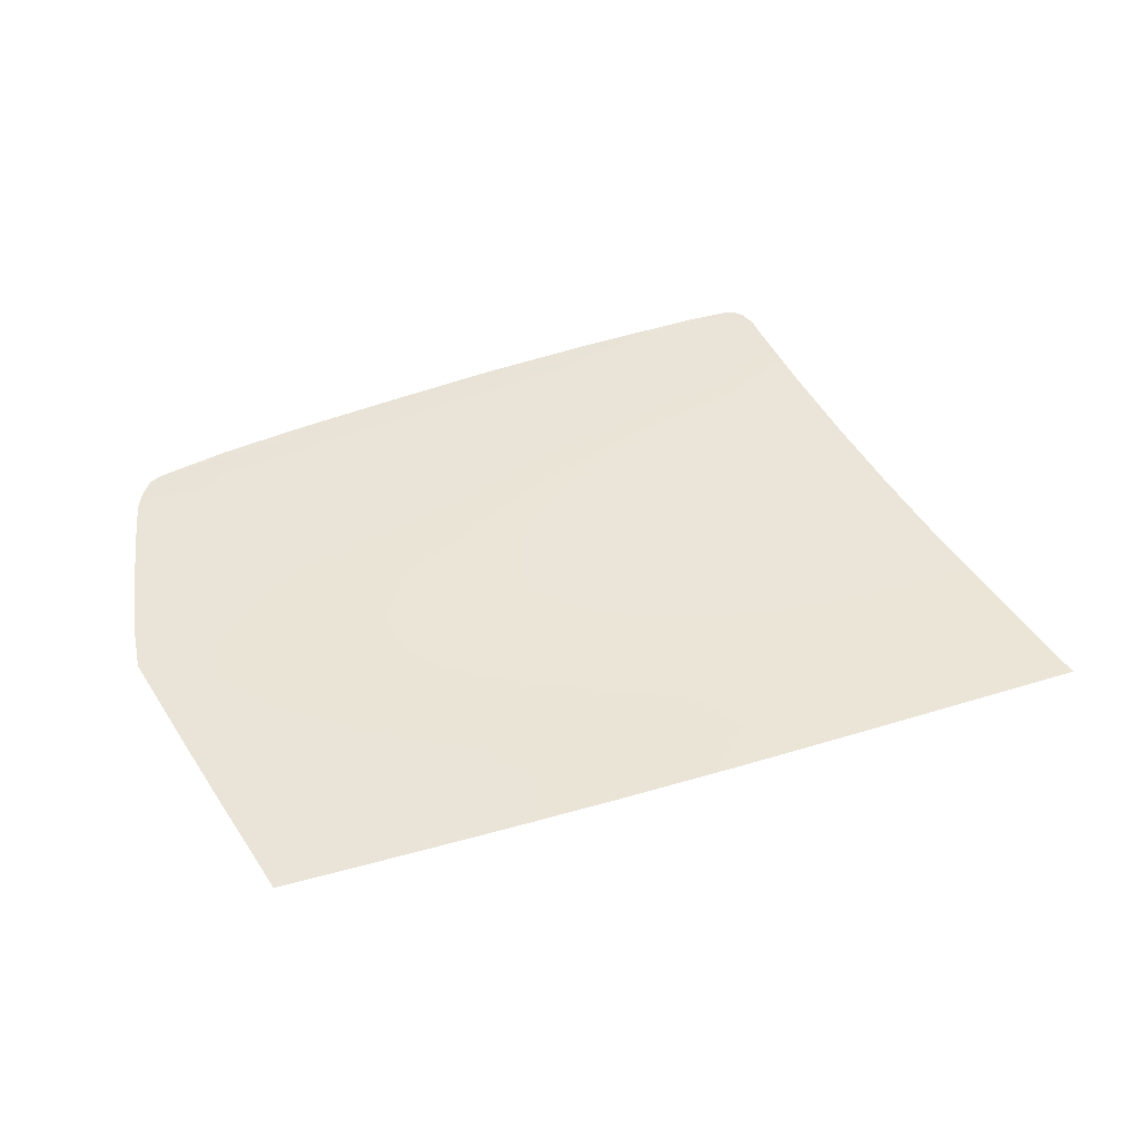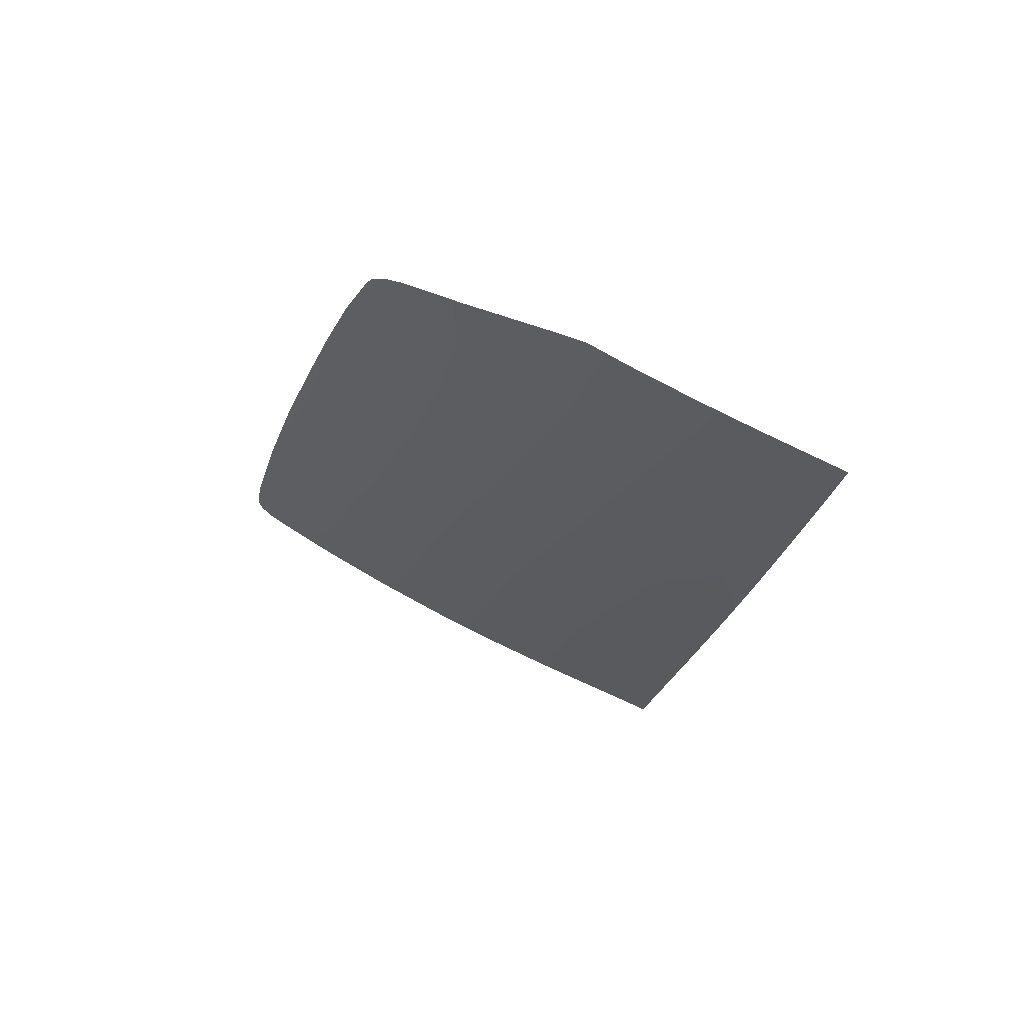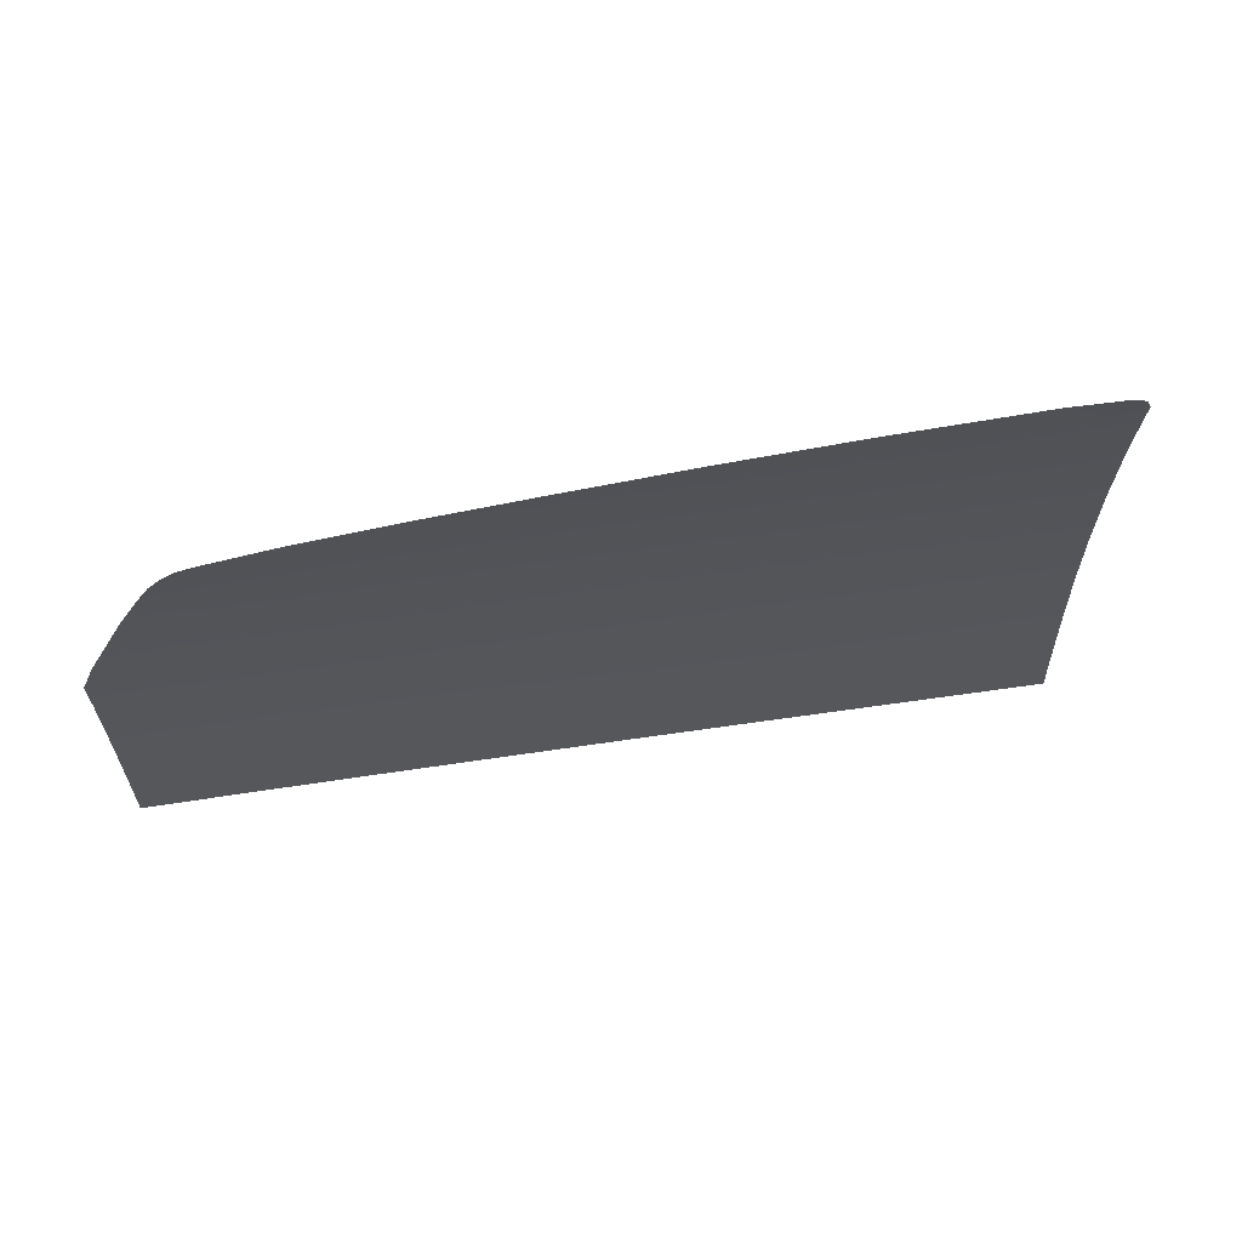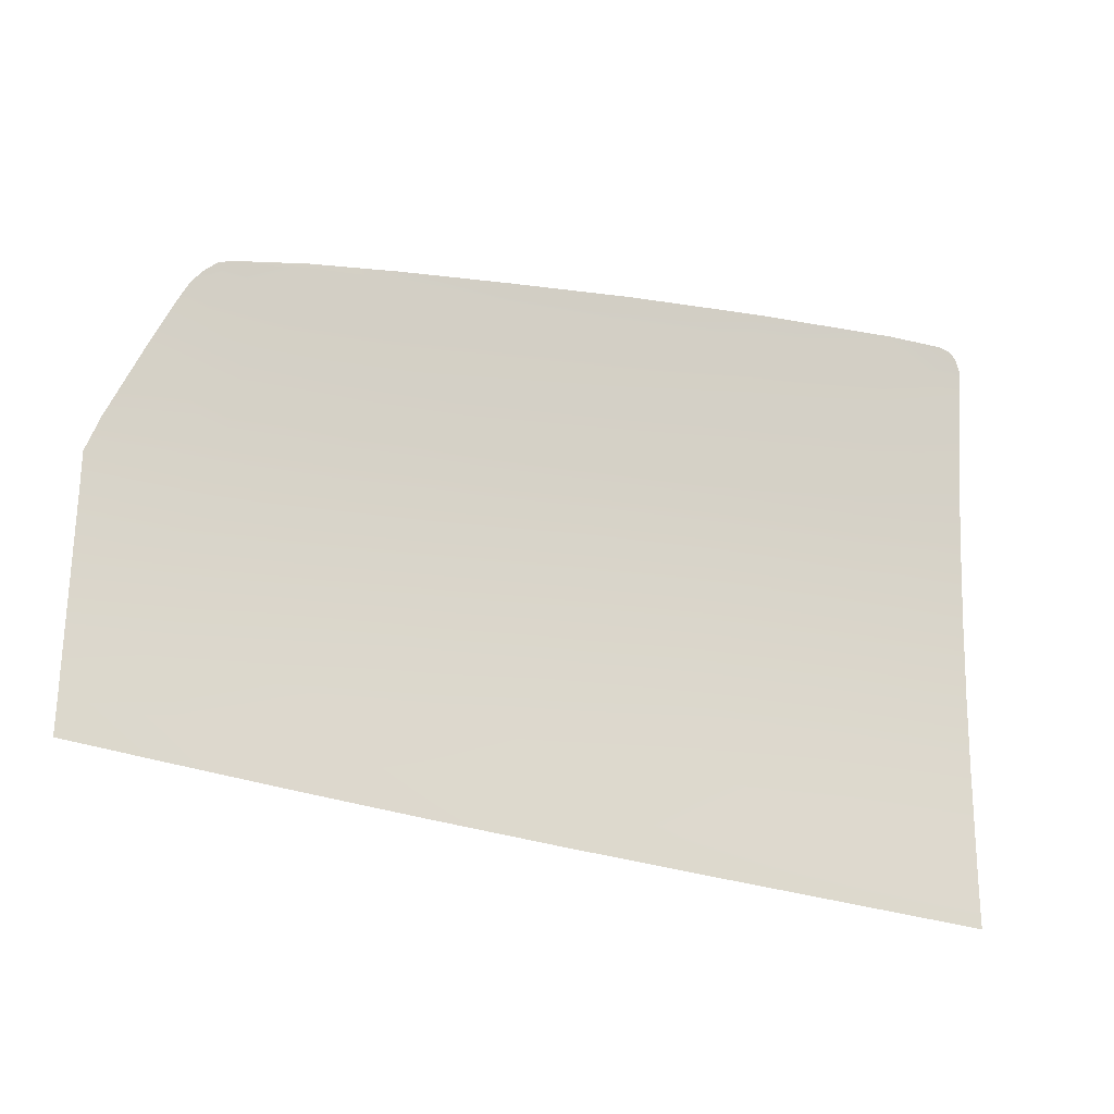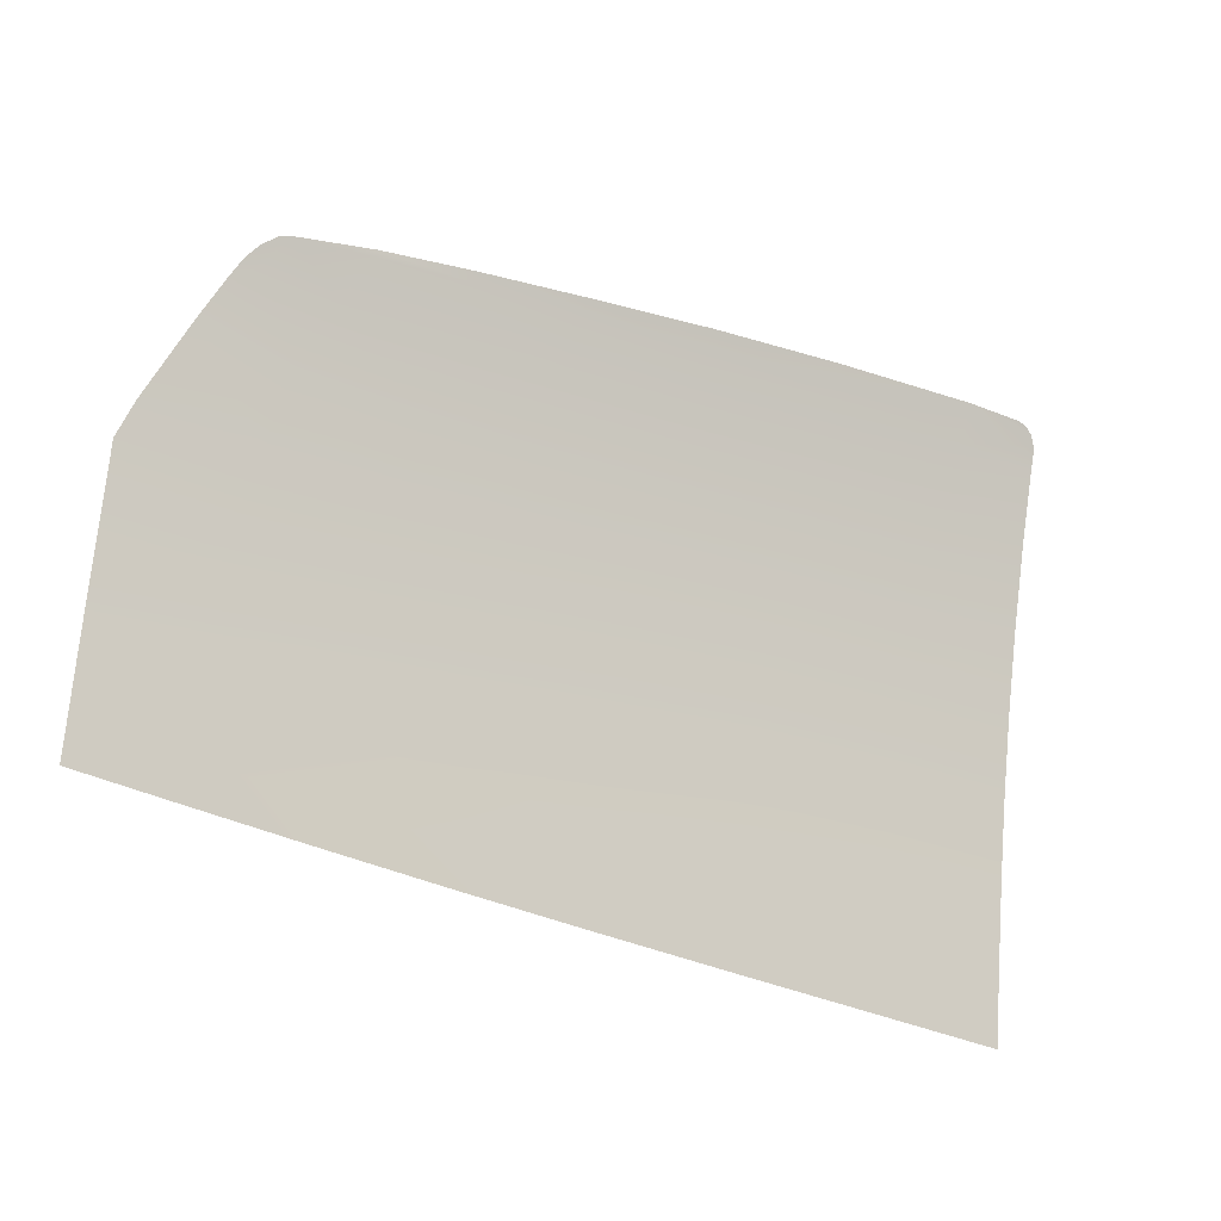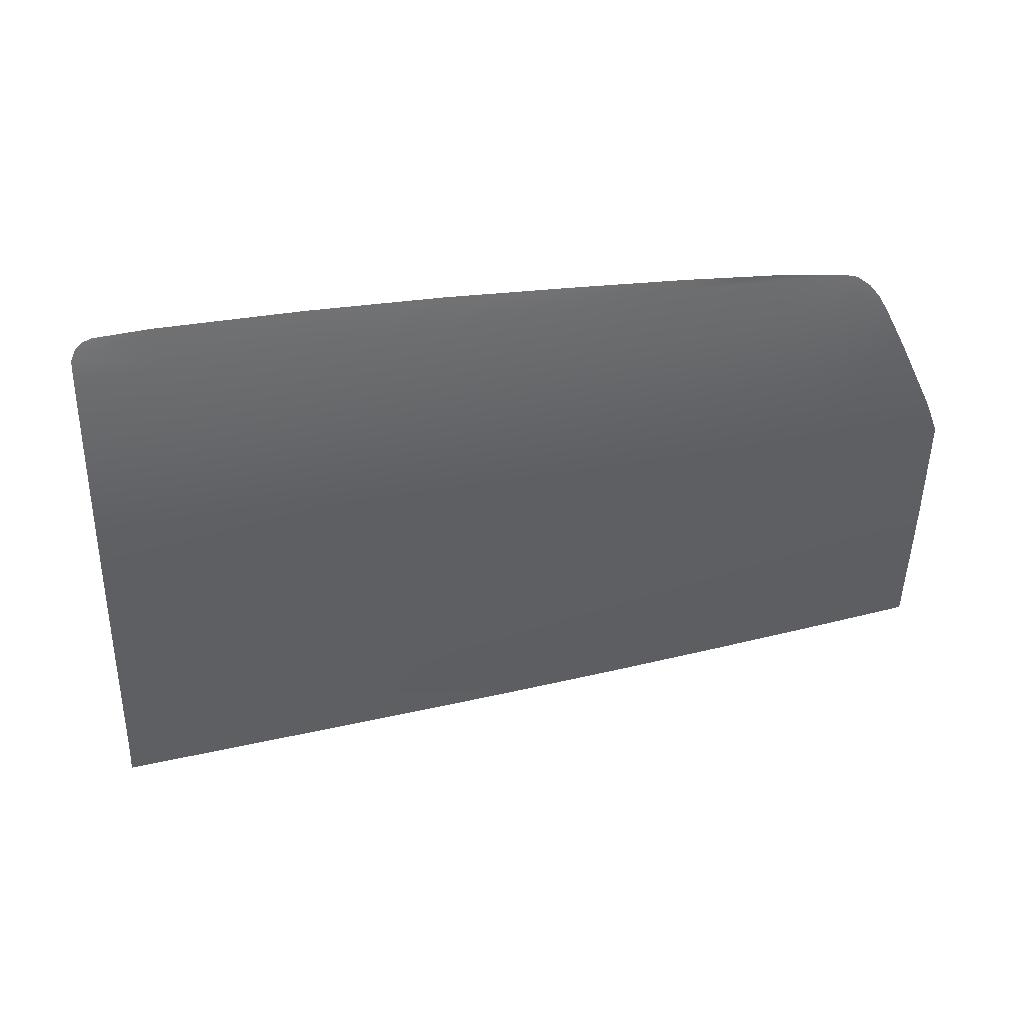
<metadata>
{"format":"obj","ext":"obj","renderer":"f3d","projection":"perspective","resolution":1024,"background":"white","views":[{"elev":27.4,"azim":-30.9,"up":"+Z"},{"elev":-18.2,"azim":-100.8,"up":"+Z"},{"elev":41.8,"azim":-11.3,"up":"+Y"},{"elev":-40.9,"azim":-14.9,"up":"+Y"},{"elev":-36.2,"azim":-26.3,"up":"+Y"},{"elev":65.9,"azim":170.5,"up":"+Y"}]}
</metadata>
<code>
v  -75.31 56.9 -92.2
v  -63.02 56.42 -92.6
v  -75.28 52.22 -93.94
v  -63 51.75 -94.32
v  -49.79 51.25 -94.7
v  -49.81 55.92 -92.99
v  -118.3 58.88 -90.19
v  -108.6 58.41 -90.73
v  -117.9 54.17 -91.97
v  -108.6 53.72 -92.48
v  -97.95 53.2 -93.01
v  -97.97 57.9 -91.26
v  -86.91 57.39 -91.76
v  -86.89 52.7 -93.5
v  -49.82 61.37 -90.95
v  -63.02 61.85 -90.56
v  -75.31 62.32 -90.14
v  -75.22 68.35 -87.73
v  -62.97 67.9 -88.16
v  -49.77 67.45 -88.56
v  -119.1 70.29 -85.52
v  -108.5 69.82 -86.14
v  -118.7 64.32 -88.04
v  -108.6 63.83 -88.62
v  -97.97 63.32 -89.17
v  -97.88 69.33 -86.71
v  -86.9 62.81 -89.68
v  -86.81 68.83 -87.24
v  -49.67 74.08 -85.75
v  -62.83 74.5 -85.34
v  -75.02 74.91 -84.9
v  -74.73 81.57 -81.78
v  -62.63 81.28 -82.2
v  -49.48 80.94 -82.58
v  -97.62 75.8 -83.84
v  -108.3 76.25 -83.27
v  -119.4 73.65 -84
v  -118.4 76.69 -82.67
v  -107.4 82.51 -80.29
v  -115.6 83.5 -79.51
v  -97.06 82.14 -80.83
v  -86.57 75.35 -84.39
v  -86.2 81.86 -81.32
v  -39.51 73.73 -86.02
v  -38.83 67.07 -88.87
v  -40.21 80.64 -82.82
v  -38.21 60.94 -91.29
v  -37.66 55.45 -93.34
v  -37.18 50.77 -95.06
v  -114 86.89 -77.77
v  -113.2 88.51 -76.91
v  -112 88.17 -77.15
v  -109.9 91 -75.59
v  -111 90.64 -75.75
v  -112.3 89.66 -76.28
v  -62.11 93.36 -75.81
v  -61.95 96.05 -74.23
v  -48.96 93.41 -76.04
v  -48.79 96.65 -74.16
v  -74.11 93.1 -75.66
v  -73.96 95.22 -74.4
v  -85.35 92.72 -75.54
v  -85.23 94.18 -74.67
v  -95.29 92.31 -75.43
v  -95.17 93.17 -74.95
v  -62.38 87.78 -78.9
v  -74.42 87.8 -78.6
v  -49.24 87.62 -79.21
v  -85.77 87.78 -78.28
v  -96.17 87.75 -77.95
v  -103.3 92.17 -75.23
v  -103.5 91.58 -75.51
v  -105.2 87.76 -77.62
v  -40.89 87.4 -79.42
v  -41.48 93.28 -76.22
v  -42.66 94.99 -75.18
v  -43.5 96.19 -74.45
v  -43.77 96.57 -74.2
v  -109.3 50.53 -93.66
v  -98.42 50 -94.2
v  -87.08 49.49 -94.7
v  -75.19 49 -95.14
v  -62.6 48.53 -95.54
v  -49.06 48.04 -95.91
v  -36.81 47.6 -96.25
v  -117.7 50.94 -93.2
v  -42.88 96.34 -74.36
v  -42.22 95.87 -74.65
v  -41.66 94.94 -75.22
g P158_305B_L_DTaSI_P158_305B_L
f 1 2 3
f 3 2 4
f 5 4 6
f 6 4 2
f 7 8 9
f 9 8 10
f 11 10 12
f 12 10 8
f 12 13 11
f 11 13 14
f 3 14 1
f 1 14 13
f 6 2 15
f 15 2 16
f 17 16 1
f 1 16 2
f 18 19 17
f 17 19 16
f 15 16 20
f 20 16 19
f 21 22 23
f 23 22 24
f 12 8 25
f 25 8 24
f 23 24 7
f 7 24 8
f 25 24 26
f 26 24 22
f 1 13 17
f 17 13 27
f 25 27 12
f 12 27 13
f 26 28 25
f 25 28 27
f 17 27 18
f 18 27 28
f 20 19 29
f 29 19 30
f 31 30 18
f 18 30 19
f 32 33 31
f 31 33 30
f 29 30 34
f 34 30 33
f 26 22 35
f 35 22 36
f 22 21 36
f 21 37 36
f 38 36 37
f 39 36 40
f 40 36 38
f 41 35 39
f 39 35 36
f 18 28 31
f 31 28 42
f 35 42 26
f 26 42 28
f 43 42 41
f 41 42 35
f 31 42 32
f 32 42 43
f 29 44 20
f 20 44 45
f 34 46 29
f 29 46 44
f 15 47 6
f 6 47 48
f 20 45 15
f 15 45 47
f 6 48 5
f 5 48 49
f 50 51 52
f 53 52 54
f 54 52 55
f 52 51 55
f 56 57 58
f 58 57 59
f 60 61 56
f 56 61 57
f 62 63 60
f 60 63 61
f 64 65 62
f 62 65 63
f 56 66 60
f 60 66 67
f 58 68 56
f 56 68 66
f 33 66 34
f 34 66 68
f 32 67 33
f 33 67 66
f 62 69 64
f 64 69 70
f 60 67 62
f 62 67 69
f 43 69 32
f 32 69 67
f 41 70 43
f 43 70 69
f 65 64 71
f 71 64 72
f 73 39 52
f 40 50 39
f 50 52 39
f 71 72 53
f 39 73 41
f 41 73 70
f 74 68 75
f 75 68 58
f 75 58 76
f 58 59 76
f 76 59 77
f 59 78 77
f 46 34 74
f 74 34 68
f 64 70 72
f 72 70 73
f 72 73 53
f 53 73 52
f 79 10 80
f 80 10 11
f 80 11 81
f 81 11 14
f 82 81 3
f 3 81 14
f 83 82 4
f 4 82 3
f 84 83 5
f 5 83 4
f 85 84 49
f 49 84 5
f 86 9 79
f 79 9 10
f 77 78 87
f 88 77 87
f 89 76 88
f 88 76 77
f 75 76 89

</code>
